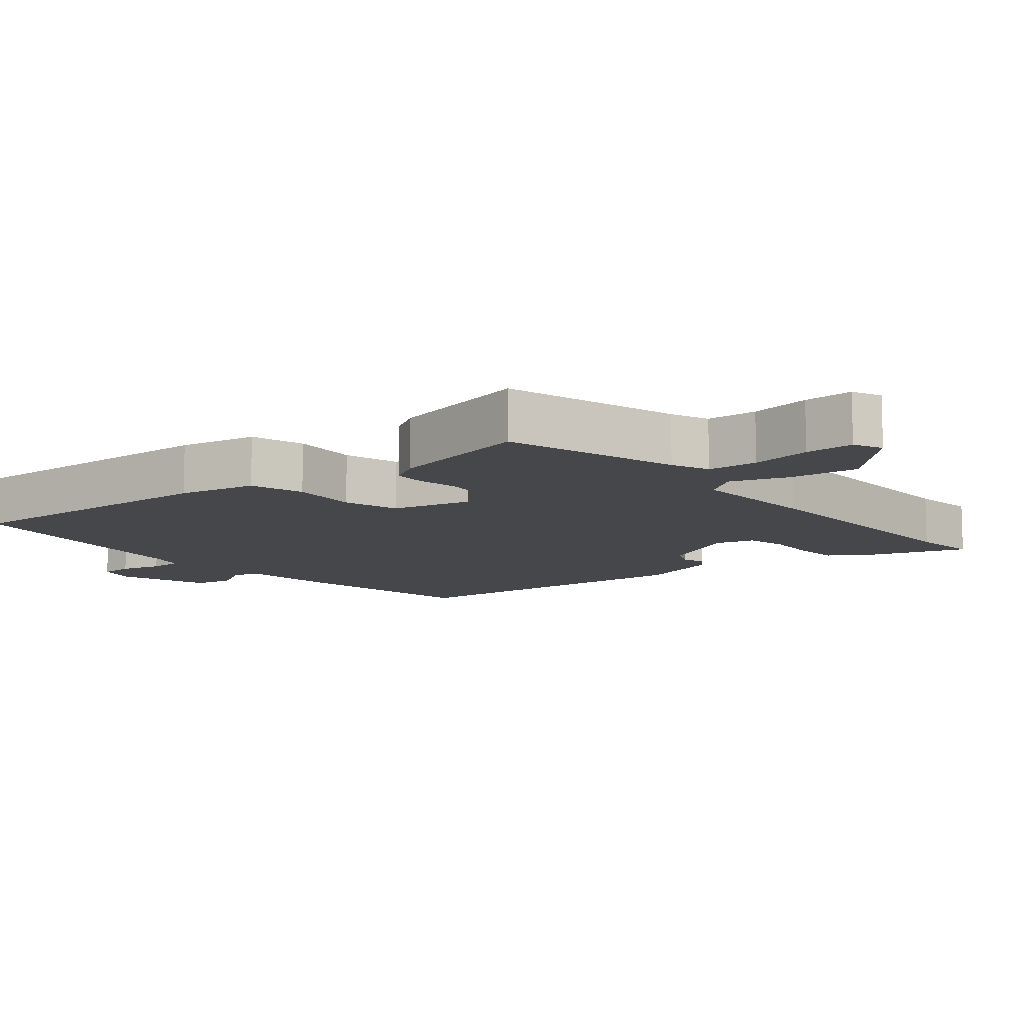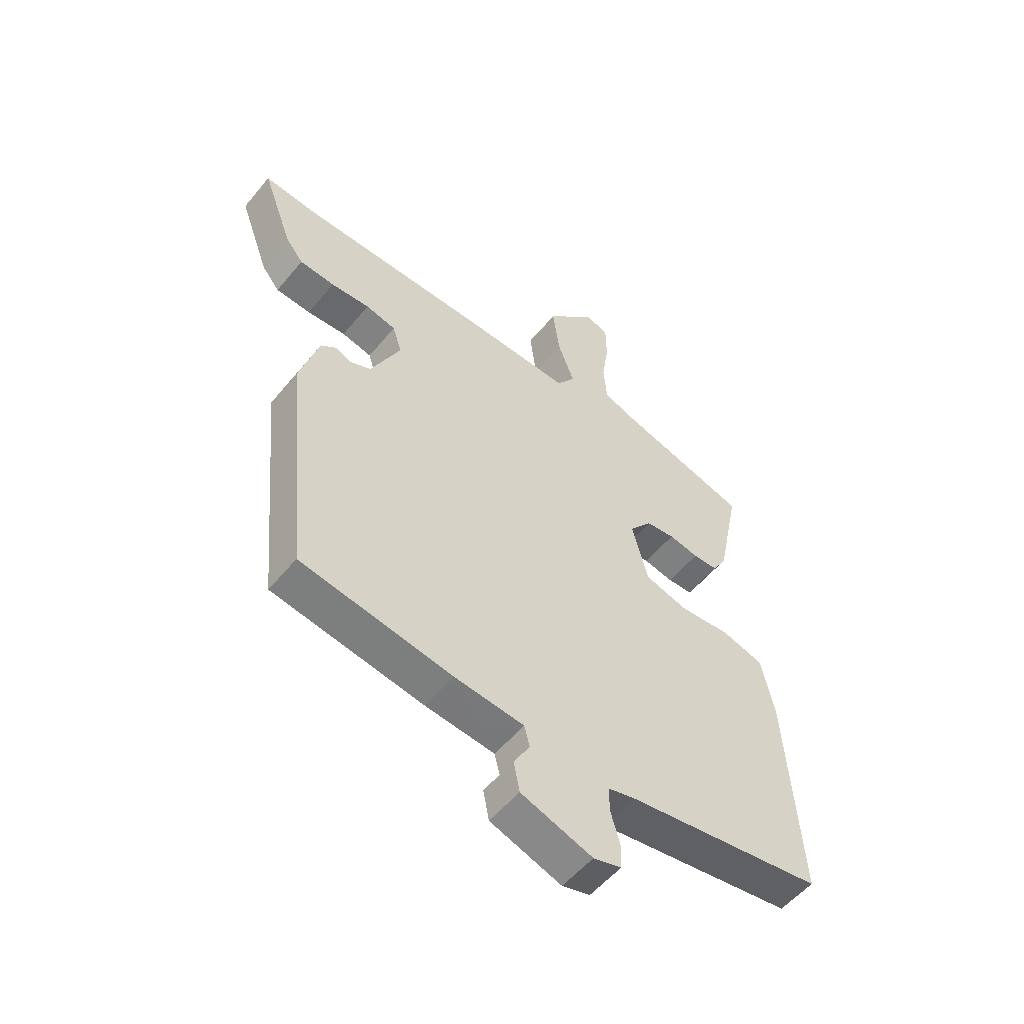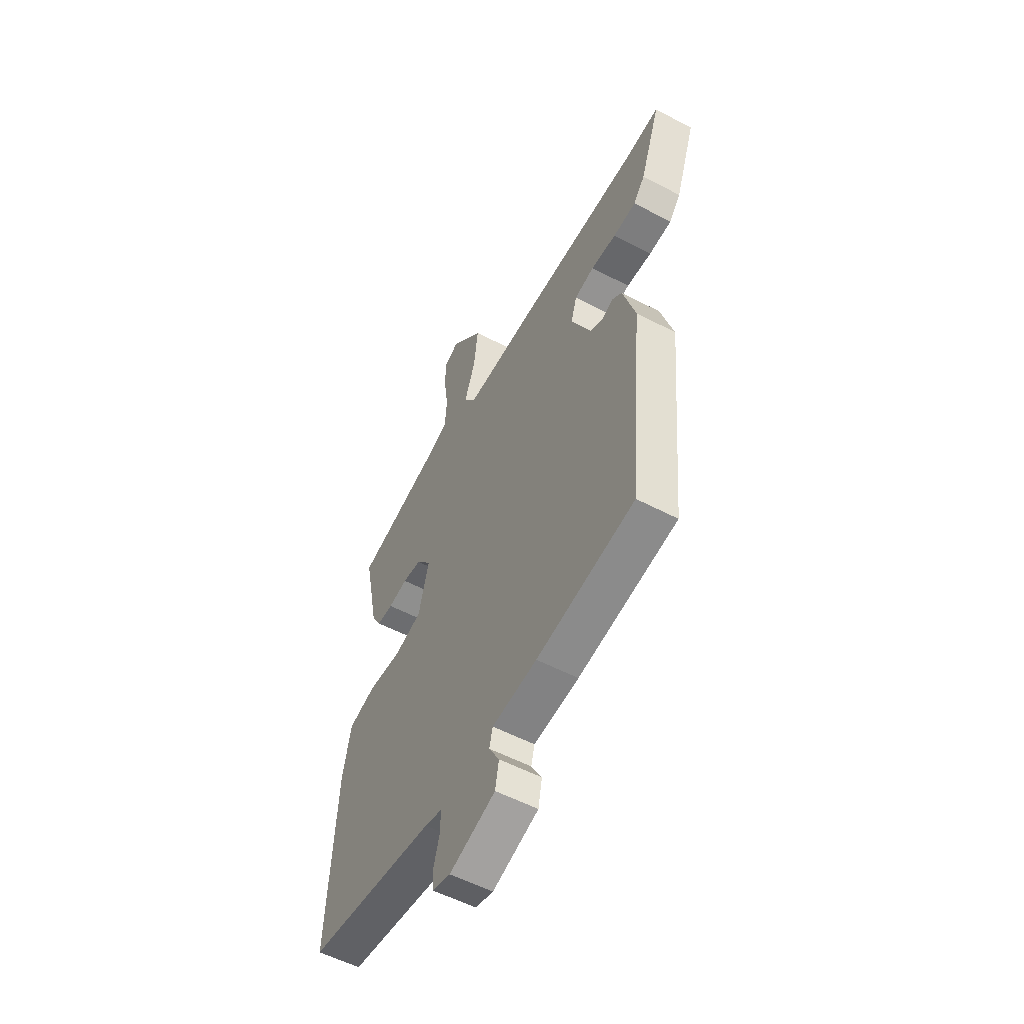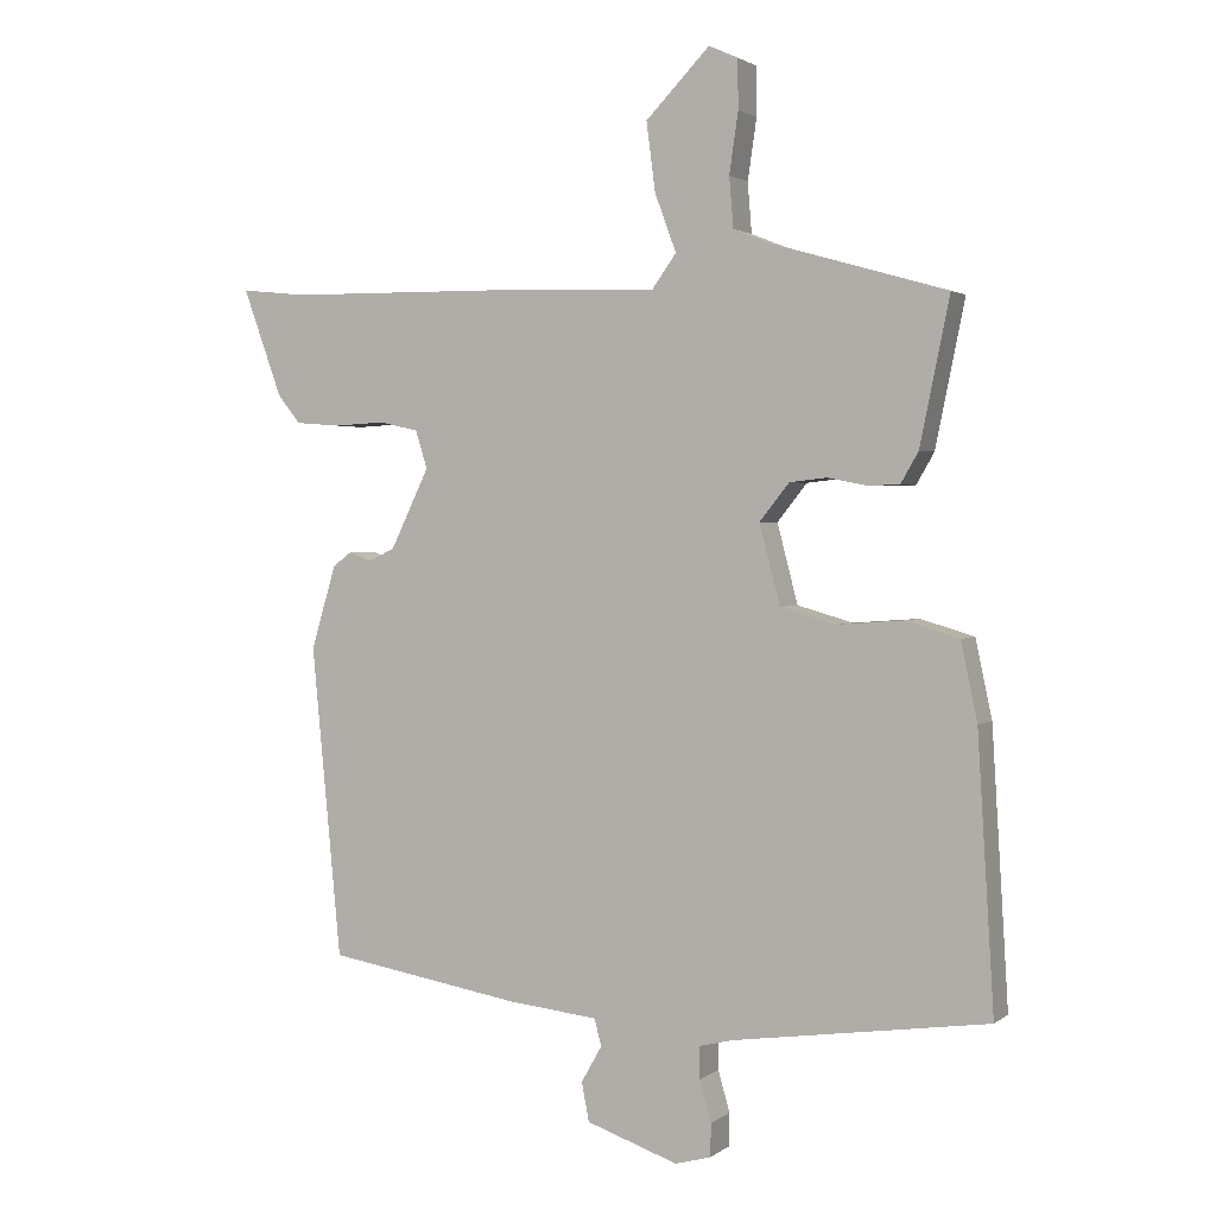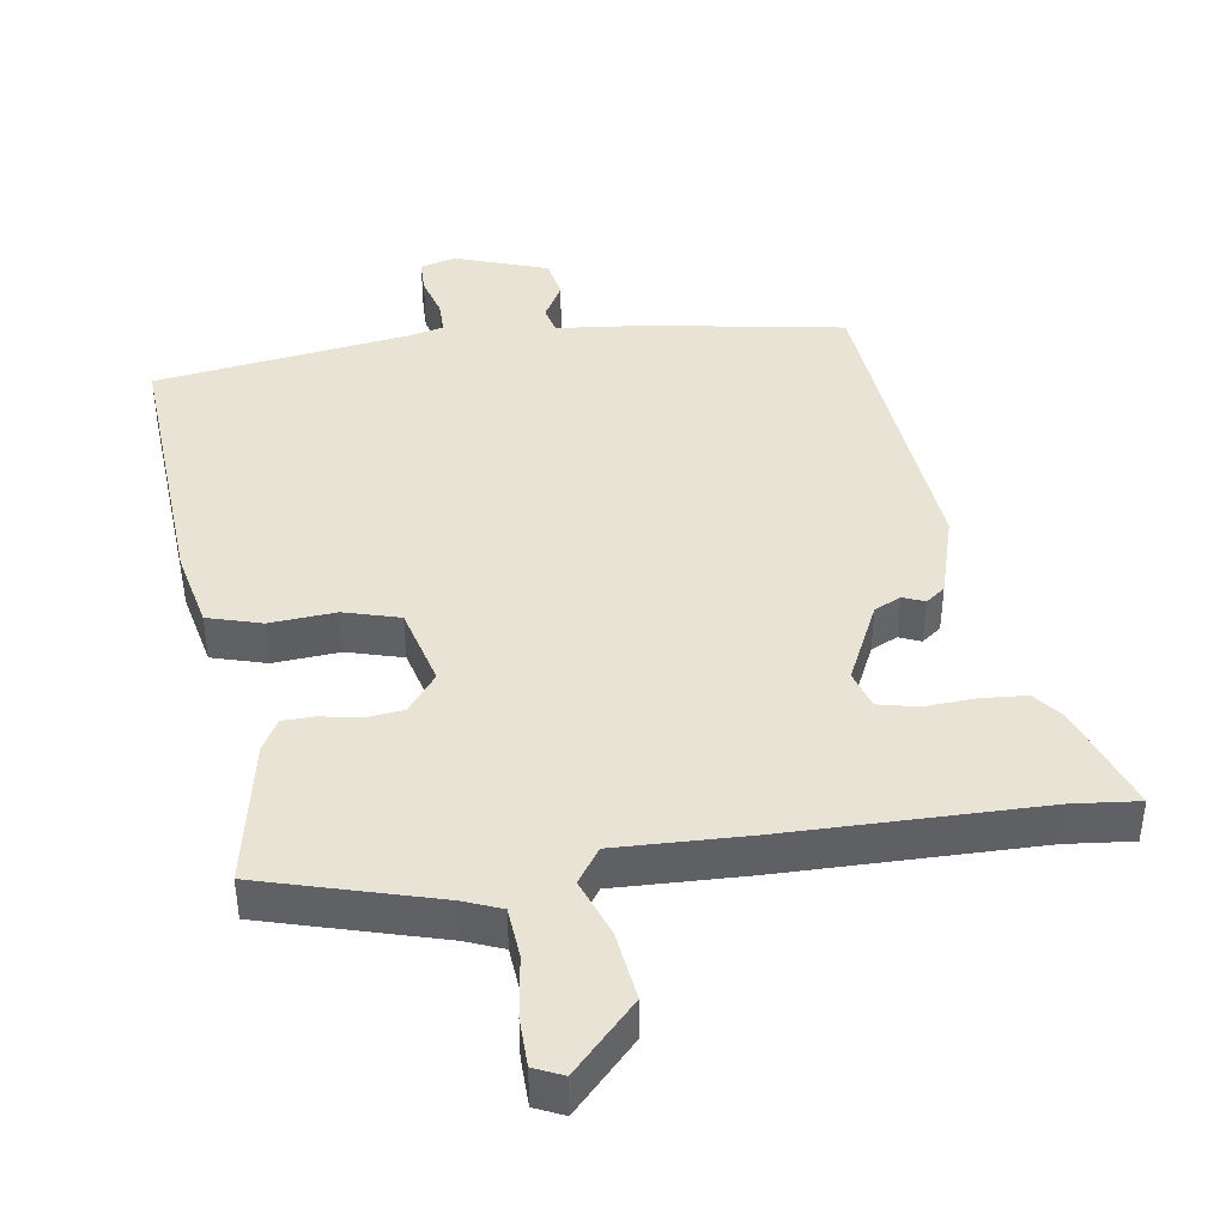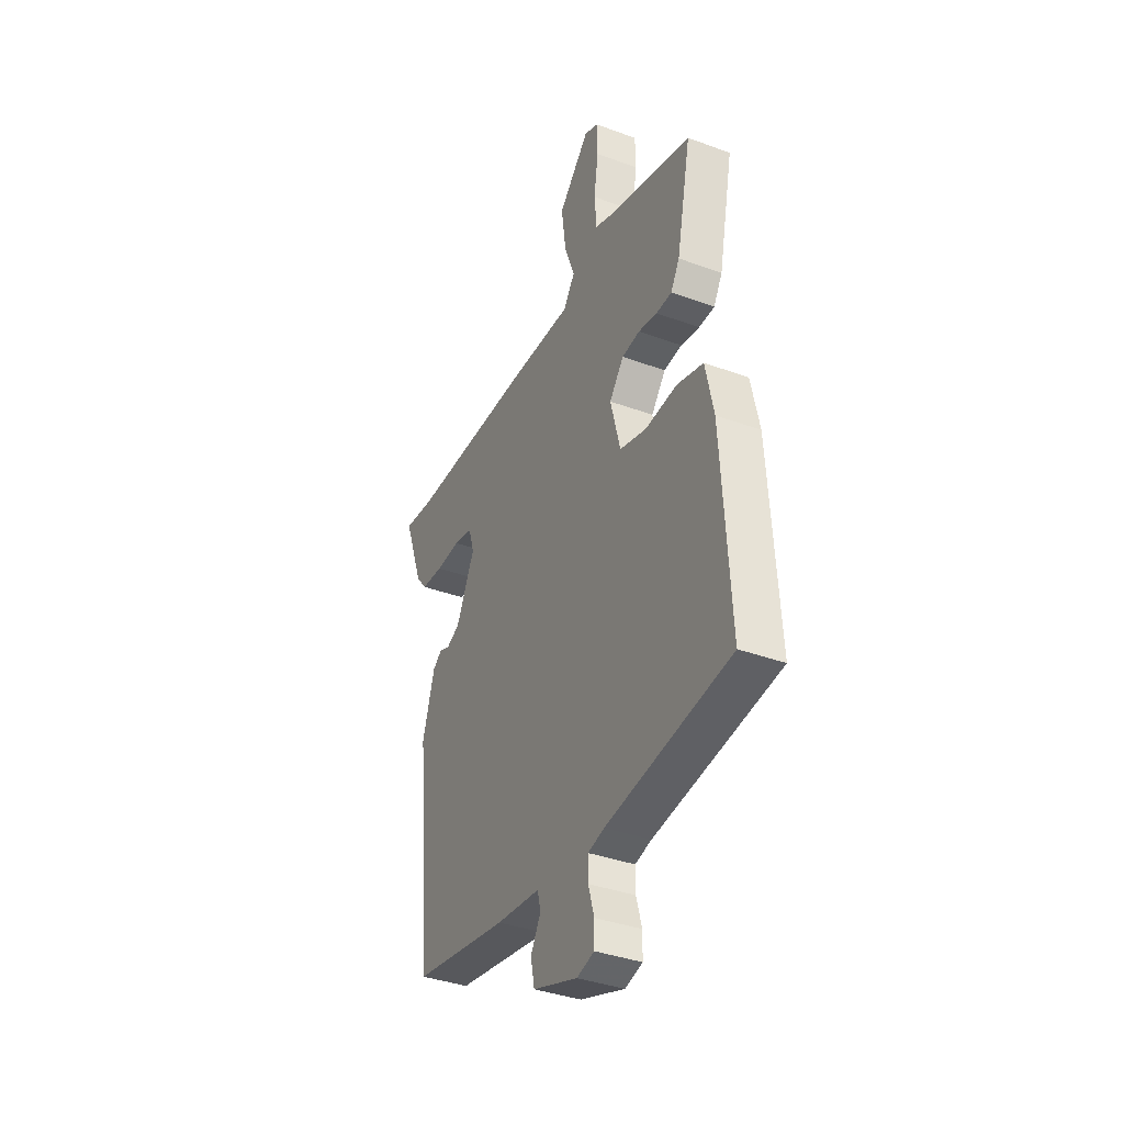
<metadata>
{"format":"obj","ext":"obj","renderer":"f3d","projection":"perspective","resolution":1024,"background":"white","views":[{"elev":-10.8,"azim":-49.7,"up":"+Y"},{"elev":-54.4,"azim":141.4,"up":"+Z"},{"elev":-55.1,"azim":61.0,"up":"+Z"},{"elev":1.9,"azim":-155.9,"up":"+Z"},{"elev":42.2,"azim":-8.7,"up":"+Y"},{"elev":-37.3,"azim":-115.3,"up":"+Z"}]}
</metadata>
<code>
v -0.564 0.07 -0.497
v -0.54 0.07 -0.102
v -0.516 0.07 0.011
v -0.438 0.07 0.034
v -0.342 0.07 0.027
v -0.262 0.07 0.05
v -0.232 0.07 0.165
v -0.275 0.07 0.219
v -0.329 0.07 0.225
v -0.385 0.07 0.214
v -0.432 0.07 0.215
v -0.458 0.07 0.26
v -0.501 0.07 0.47
v -0.248 0.07 0.543
v -0.193 0.07 0.565
v -0.187 0.07 0.638
v -0.2 0.07 0.726
v -0.199 0.07 0.797
v -0.157 0.07 0.816
v -0.064 0.07 0.72
v -0.077 0.07 0.62
v -0.108 0.07 0.536
v -0.073 0.07 0.487
v 0.117 0.07 0.494
v 0.488 0.07 0.499
v 0.584 0.07 0.509
v 0.527 0.07 0.352
v 0.494 0.07 0.311
v 0.428 0.07 0.306
v 0.355 0.07 0.31
v 0.298 0.07 0.297
v 0.281 0.07 0.242
v 0.337 0.07 0.126
v 0.376 0.07 0.108
v 0.407 0.07 0.121
v 0.435 0.07 0.1
v 0.471 0.07 -0.021
v 0.428 0.07 -0.473
v 0.145 0.07 -0.521
v 0.015 0.07 -0.535
v 0.005 0.07 -0.574
v 0.035 0.07 -0.627
v 0.024 0.07 -0.683
v -0.109 0.07 -0.729
v -0.161 0.07 -0.715
v -0.162 0.07 -0.667
v -0.145 0.07 -0.608
v -0.145 0.07 -0.561
v -0.194 0.07 -0.549
v -0.564 0 -0.497
v -0.54 0 -0.102
v -0.516 0 0.011
v -0.438 0 0.034
v -0.342 0 0.027
v -0.262 0 0.05
v -0.232 0 0.165
v -0.275 0 0.219
v -0.329 0 0.225
v -0.385 0 0.214
v -0.432 0 0.215
v -0.458 0 0.26
v -0.501 0 0.47
v -0.248 0 0.543
v -0.193 0 0.565
v -0.187 0 0.638
v -0.2 0 0.726
v -0.199 0 0.797
v -0.157 0 0.816
v -0.064 0 0.72
v -0.077 0 0.62
v -0.108 0 0.536
v -0.073 0 0.487
v 0.117 0 0.494
v 0.488 0 0.499
v 0.584 0 0.509
v 0.527 0 0.352
v 0.494 0 0.311
v 0.428 0 0.306
v 0.355 0 0.31
v 0.298 0 0.297
v 0.281 0 0.242
v 0.337 0 0.126
v 0.376 0 0.108
v 0.407 0 0.121
v 0.435 0 0.1
v 0.471 0 -0.021
v 0.428 0 -0.473
v 0.145 0 -0.521
v 0.015 0 -0.535
v 0.005 0 -0.574
v 0.035 0 -0.627
v 0.024 0 -0.683
v -0.109 0 -0.729
v -0.161 0 -0.715
v -0.162 0 -0.667
v -0.145 0 -0.608
v -0.145 0 -0.561
v -0.194 0 -0.549
f 44 45 46 47
f 44 47 48
f 41 42 43 44
f 40 41 44 48
f 37 38 39 40
f 37 40 48 49
f 34 35 36 37
f 33 34 37 49
f 27 28 29 30
f 25 26 27 30
f 23 24 25 30
f 23 30 31
f 19 20 21 22
f 17 18 19 22
f 16 17 22
f 15 16 22 23
f 14 15 23
f 9 10 11 12
f 8 9 12 13
f 2 3 4 5
f 2 5 6
f 1 2 6
f 32 33 49 1
f 8 13 14 23
f 7 8 23 31
f 6 7 31 32
f 1 6 32
f 96 95 94 93
f 97 96 93
f 93 92 91 90
f 97 93 90 89
f 89 88 87 86
f 98 97 89 86
f 86 85 84 83
f 98 86 83 82
f 79 78 77 76
f 79 76 75 74
f 79 74 73 72
f 80 79 72
f 71 70 69 68
f 71 68 67 66
f 71 66 65
f 72 71 65 64
f 72 64 63
f 61 60 59 58
f 62 61 58 57
f 54 53 52 51
f 55 54 51
f 55 51 50
f 50 98 82 81
f 72 63 62 57
f 80 72 57 56
f 81 80 56 55
f 81 55 50
f 1 50 51 2
f 2 51 52 3
f 3 52 53 4
f 4 53 54 5
f 5 54 55 6
f 6 55 56 7
f 7 56 57 8
f 8 57 58 9
f 9 58 59 10
f 10 59 60 11
f 11 60 61 12
f 12 61 62 13
f 13 62 63 14
f 14 63 64 15
f 15 64 65 16
f 16 65 66 17
f 17 66 67 18
f 18 67 68 19
f 19 68 69 20
f 20 69 70 21
f 21 70 71 22
f 22 71 72 23
f 23 72 73 24
f 24 73 74 25
f 25 74 75 26
f 26 75 76 27
f 27 76 77 28
f 28 77 78 29
f 29 78 79 30
f 30 79 80 31
f 31 80 81 32
f 32 81 82 33
f 33 82 83 34
f 34 83 84 35
f 35 84 85 36
f 36 85 86 37
f 37 86 87 38
f 38 87 88 39
f 39 88 89 40
f 40 89 90 41
f 41 90 91 42
f 42 91 92 43
f 43 92 93 44
f 44 93 94 45
f 45 94 95 46
f 46 95 96 47
f 47 96 97 48
f 48 97 98 49
f 49 98 50 1

</code>
